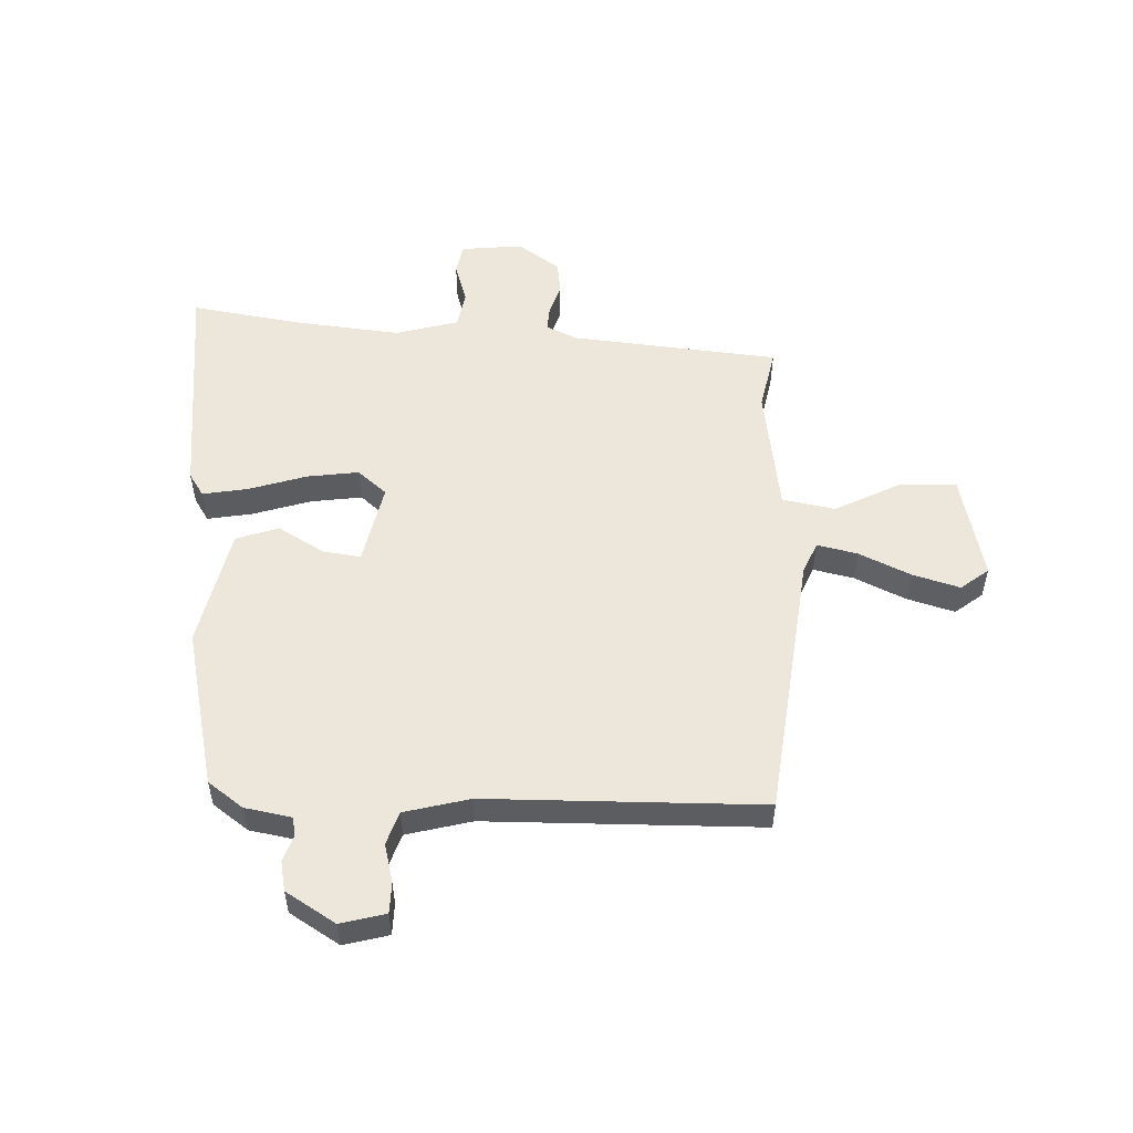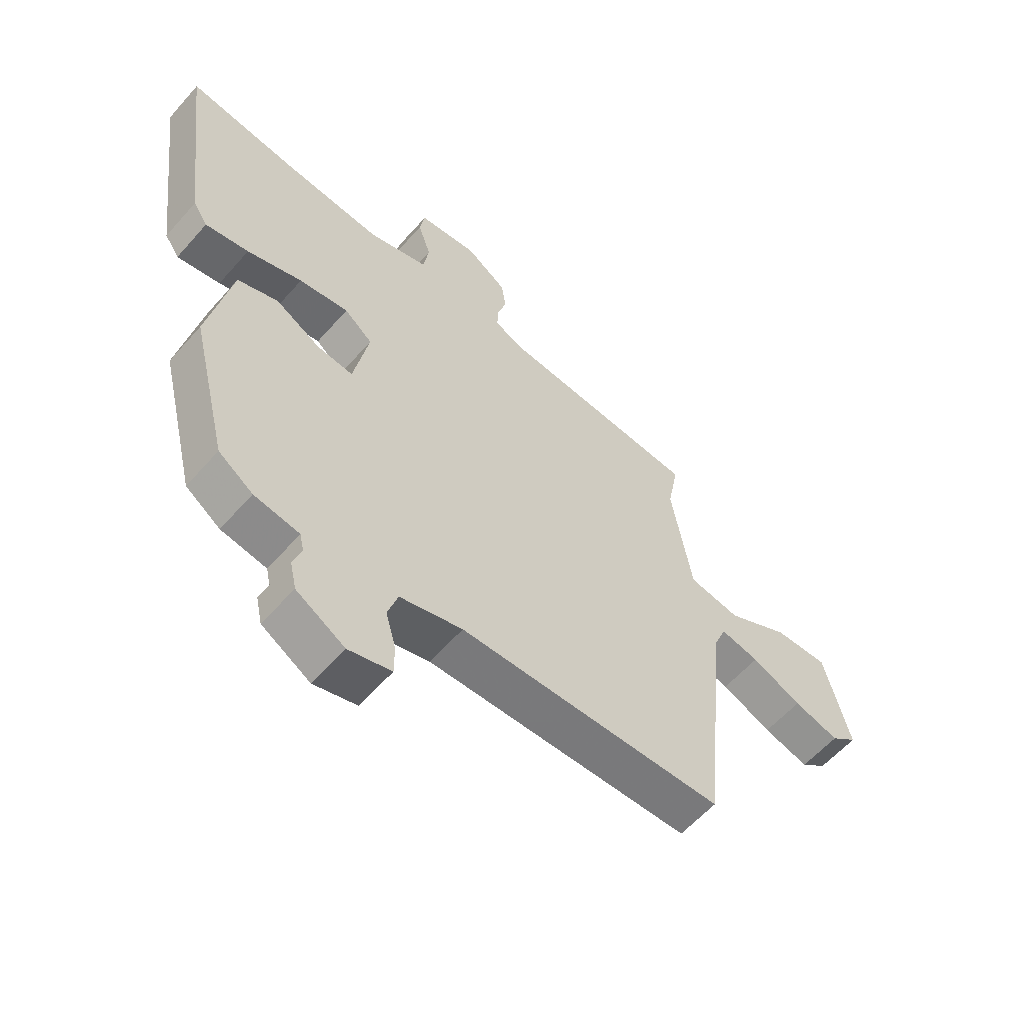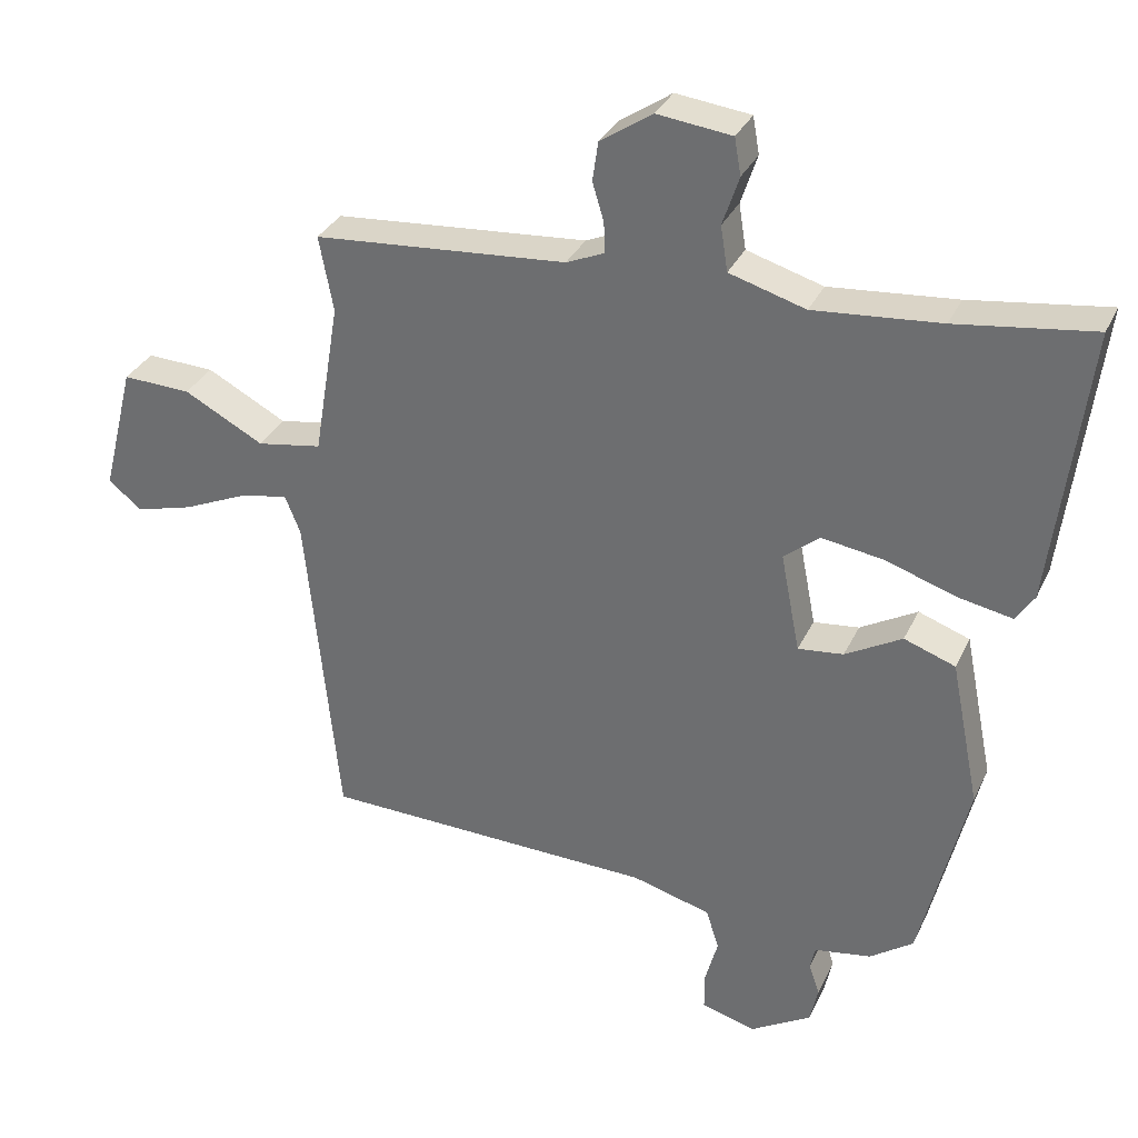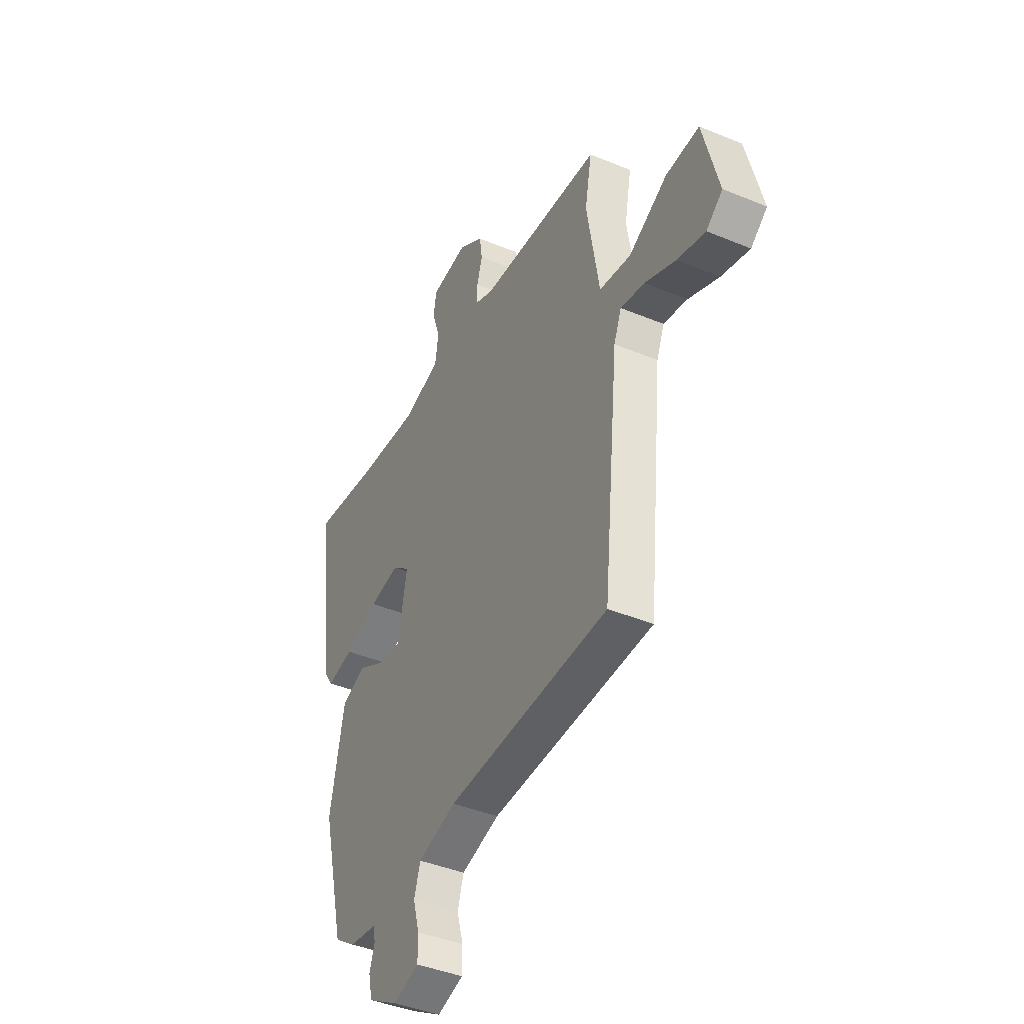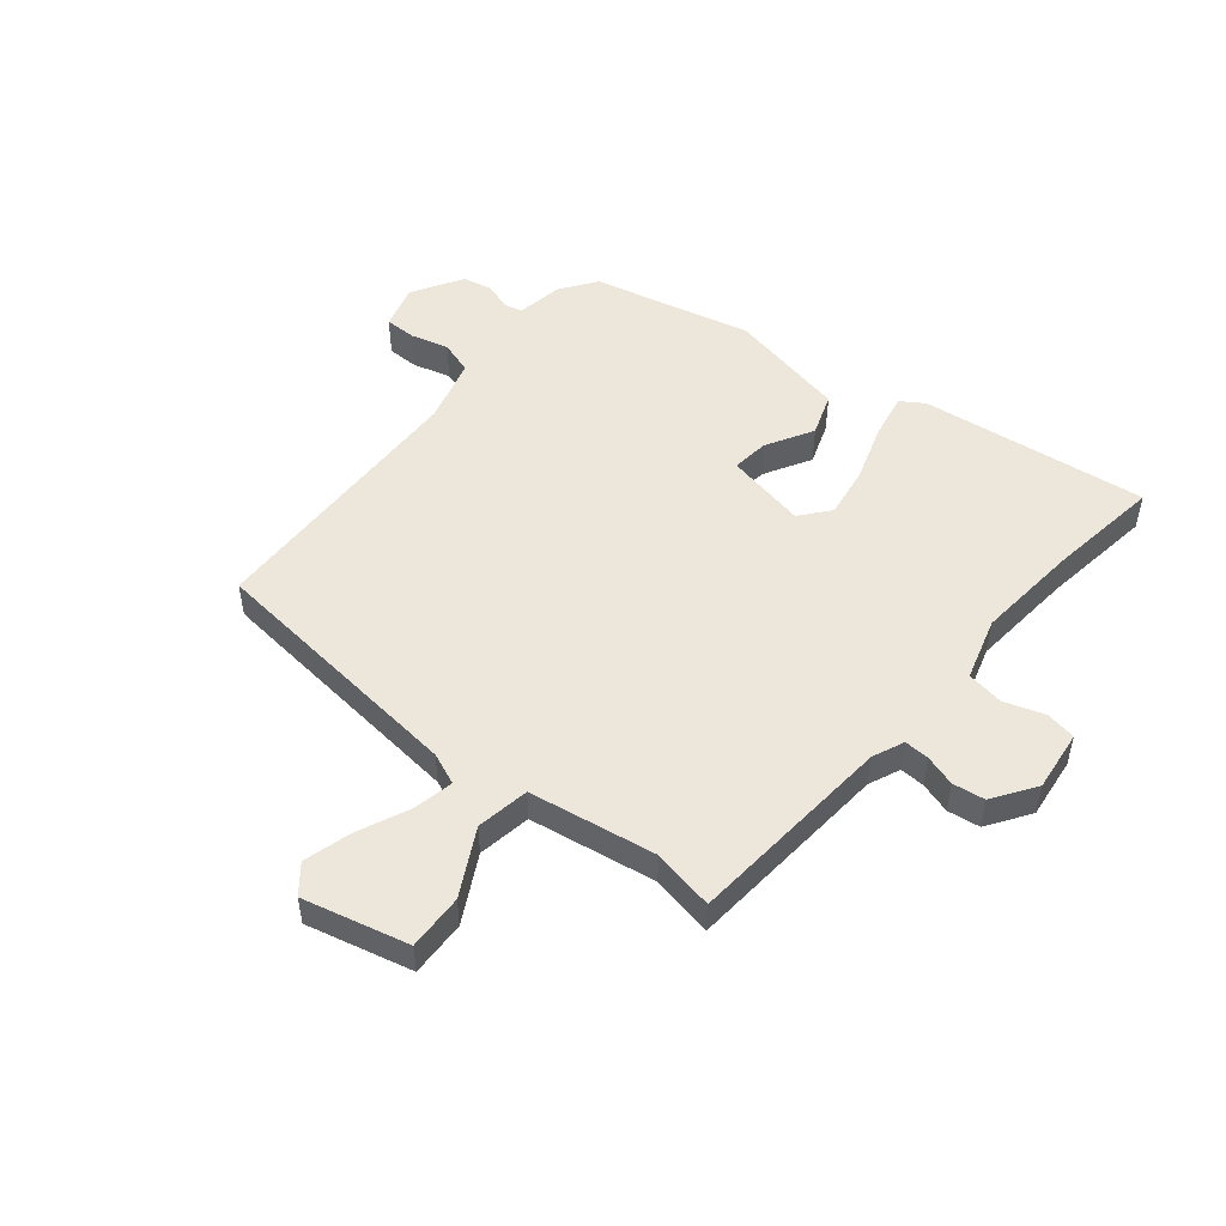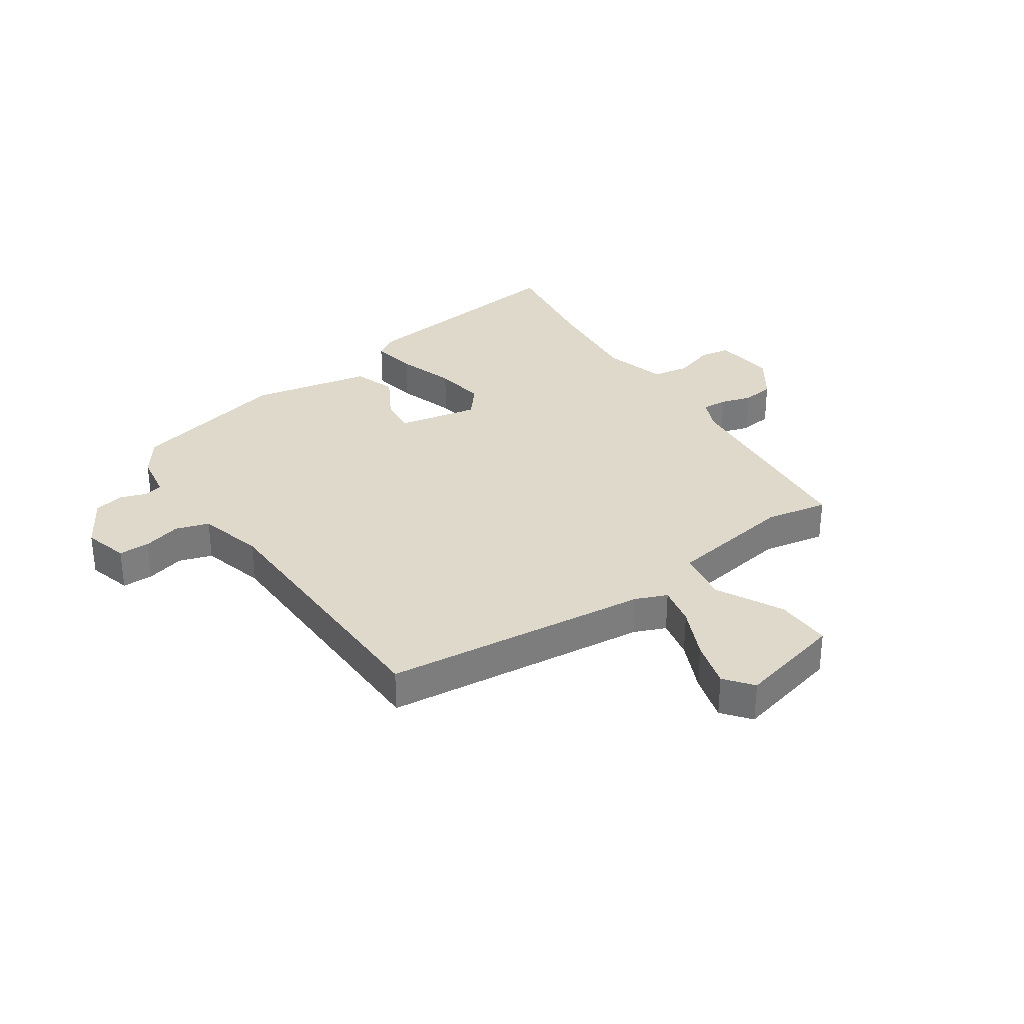
<metadata>
{"format":"obj","ext":"obj","renderer":"f3d","projection":"perspective","resolution":1024,"background":"white","views":[{"elev":53.7,"azim":-176.8,"up":"+Y"},{"elev":-59.0,"azim":139.0,"up":"+Z"},{"elev":32.2,"azim":22.0,"up":"+Z"},{"elev":-41.8,"azim":-116.5,"up":"+Z"},{"elev":50.7,"azim":-50.4,"up":"+Y"},{"elev":32.3,"azim":-123.9,"up":"+Y"}]}
</metadata>
<code>
v -0.492 0.07 -0.479
v -0.538 0.07 -0.024
v -0.56 0.07 0.03
v -0.629 0.07 0.016
v -0.718 0.07 -0.023
v -0.799 0.07 -0.045
v -0.846 0.07 -0.007
v -0.801 0.07 0.173
v -0.705 0.07 0.169
v -0.593 0.07 0.109
v -0.502 0.07 0.124
v -0.466 0.07 0.341
v -0.486 0.07 0.447
v -0.131 0.07 0.474
v -0.077 0.07 0.497
v -0.079 0.07 0.54
v -0.095 0.07 0.593
v -0.087 0.07 0.648
v -0.014 0.07 0.697
v 0.091 0.07 0.684
v 0.1 0.07 0.632
v 0.077 0.07 0.563
v 0.087 0.07 0.5
v 0.194 0.07 0.468
v 0.372 0.07 0.483
v 0.565 0.07 0.509
v 0.516 0.07 0.12
v 0.49 0.07 0.081
v 0.413 0.07 0.096
v 0.315 0.07 0.129
v 0.227 0.07 0.143
v 0.177 0.07 0.102
v 0.204 0.07 -0.037
v 0.268 0.07 -0.03
v 0.348 0.07 0.015
v 0.42 0.07 -0.011
v 0.461 0.07 -0.216
v 0.395 0.07 -0.487
v 0.334 0.07 -0.53
v 0.254 0.07 -0.543
v 0.247 0.07 -0.575
v 0.262 0.07 -0.62
v 0.251 0.07 -0.671
v 0.165 0.07 -0.722
v 0.089 0.07 -0.7
v 0.089 0.07 -0.647
v 0.107 0.07 -0.582
v 0.089 0.07 -0.525
v -0.022 0.07 -0.494
v -0.492 0 -0.479
v -0.538 0 -0.024
v -0.56 0 0.03
v -0.629 0 0.016
v -0.718 0 -0.023
v -0.799 0 -0.045
v -0.846 0 -0.007
v -0.801 0 0.173
v -0.705 0 0.169
v -0.593 0 0.109
v -0.502 0 0.124
v -0.466 0 0.341
v -0.486 0 0.447
v -0.131 0 0.474
v -0.077 0 0.497
v -0.079 0 0.54
v -0.095 0 0.593
v -0.087 0 0.648
v -0.014 0 0.697
v 0.091 0 0.684
v 0.1 0 0.632
v 0.077 0 0.563
v 0.087 0 0.5
v 0.194 0 0.468
v 0.372 0 0.483
v 0.565 0 0.509
v 0.516 0 0.12
v 0.49 0 0.081
v 0.413 0 0.096
v 0.315 0 0.129
v 0.227 0 0.143
v 0.177 0 0.102
v 0.204 0 -0.037
v 0.268 0 -0.03
v 0.348 0 0.015
v 0.42 0 -0.011
v 0.461 0 -0.216
v 0.395 0 -0.487
v 0.334 0 -0.53
v 0.254 0 -0.543
v 0.247 0 -0.575
v 0.262 0 -0.62
v 0.251 0 -0.671
v 0.165 0 -0.722
v 0.089 0 -0.7
v 0.089 0 -0.647
v 0.107 0 -0.582
v 0.089 0 -0.525
v -0.022 0 -0.494
f 45 46 47
f 44 45 47
f 43 44 47
f 42 43 47
f 41 42 47
f 40 41 47 48
f 40 48 49
f 39 40 49
f 38 39 49
f 37 38 49
f 36 37 49
f 35 36 49
f 34 35 49
f 28 29 30
f 27 28 30
f 26 27 30
f 25 26 30
f 24 25 30 31
f 23 24 31 32
f 20 21 22
f 19 20 22
f 18 19 22
f 17 18 22
f 16 17 22
f 15 16 22 23
f 23 32 33
f 15 23 33
f 14 15 33
f 8 9 10
f 7 8 10
f 6 7 10
f 5 6 10
f 4 5 10
f 3 4 10 11
f 2 3 11
f 1 2 11
f 33 34 49 1
f 12 13 14 33
f 1 11 12 33
f 96 95 94
f 96 94 93
f 96 93 92
f 96 92 91
f 96 91 90
f 97 96 90 89
f 98 97 89
f 98 89 88
f 98 88 87
f 98 87 86
f 98 86 85
f 98 85 84
f 98 84 83
f 79 78 77
f 79 77 76
f 79 76 75
f 79 75 74
f 80 79 74 73
f 81 80 73 72
f 71 70 69
f 71 69 68
f 71 68 67
f 71 67 66
f 71 66 65
f 72 71 65 64
f 82 81 72
f 82 72 64
f 82 64 63
f 59 58 57
f 59 57 56
f 59 56 55
f 59 55 54
f 59 54 53
f 60 59 53 52
f 60 52 51
f 60 51 50
f 50 98 83 82
f 82 63 62 61
f 82 61 60 50
f 1 50 51 2
f 2 51 52 3
f 3 52 53 4
f 4 53 54 5
f 5 54 55 6
f 6 55 56 7
f 7 56 57 8
f 8 57 58 9
f 9 58 59 10
f 10 59 60 11
f 11 60 61 12
f 12 61 62 13
f 13 62 63 14
f 14 63 64 15
f 15 64 65 16
f 16 65 66 17
f 17 66 67 18
f 18 67 68 19
f 19 68 69 20
f 20 69 70 21
f 21 70 71 22
f 22 71 72 23
f 23 72 73 24
f 24 73 74 25
f 25 74 75 26
f 26 75 76 27
f 27 76 77 28
f 28 77 78 29
f 29 78 79 30
f 30 79 80 31
f 31 80 81 32
f 32 81 82 33
f 33 82 83 34
f 34 83 84 35
f 35 84 85 36
f 36 85 86 37
f 37 86 87 38
f 38 87 88 39
f 39 88 89 40
f 40 89 90 41
f 41 90 91 42
f 42 91 92 43
f 43 92 93 44
f 44 93 94 45
f 45 94 95 46
f 46 95 96 47
f 47 96 97 48
f 48 97 98 49
f 49 98 50 1

</code>
